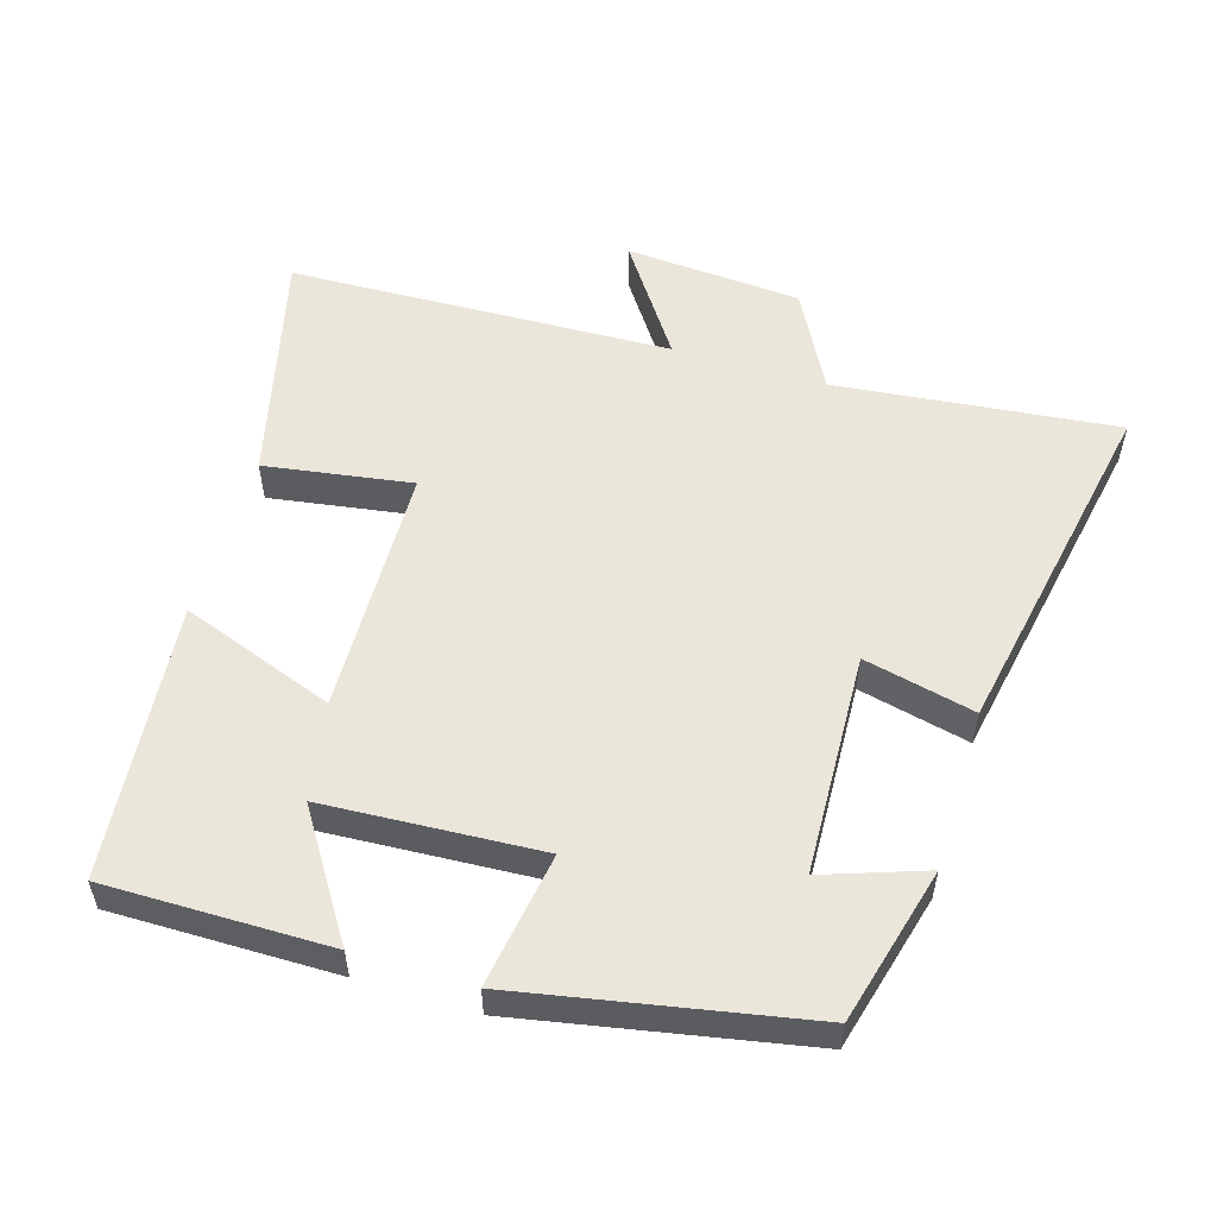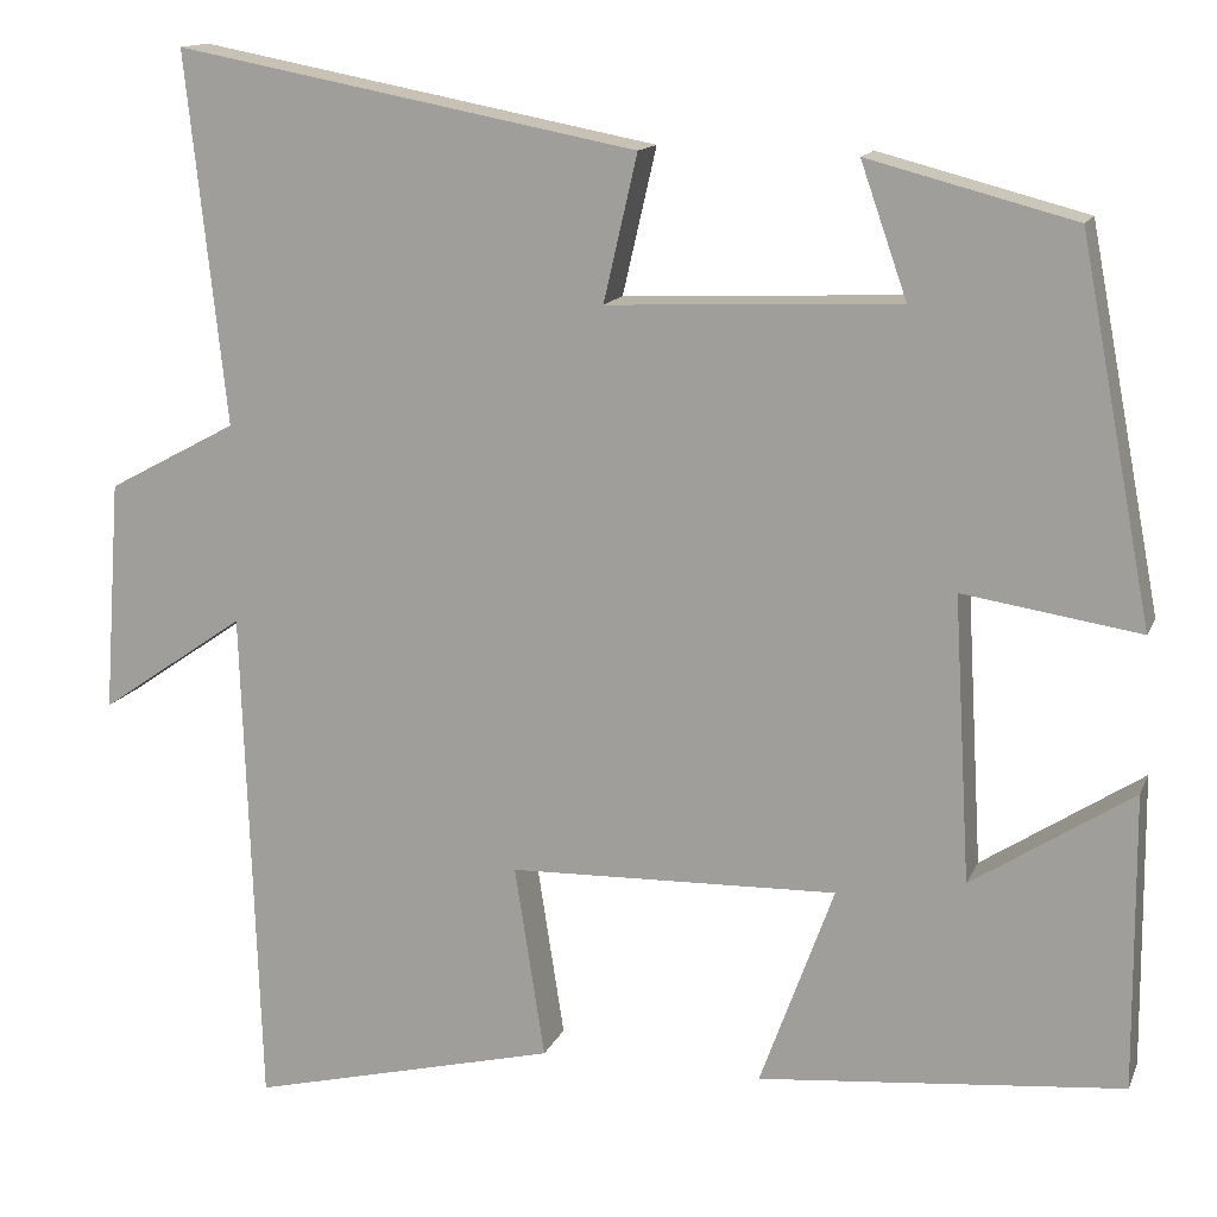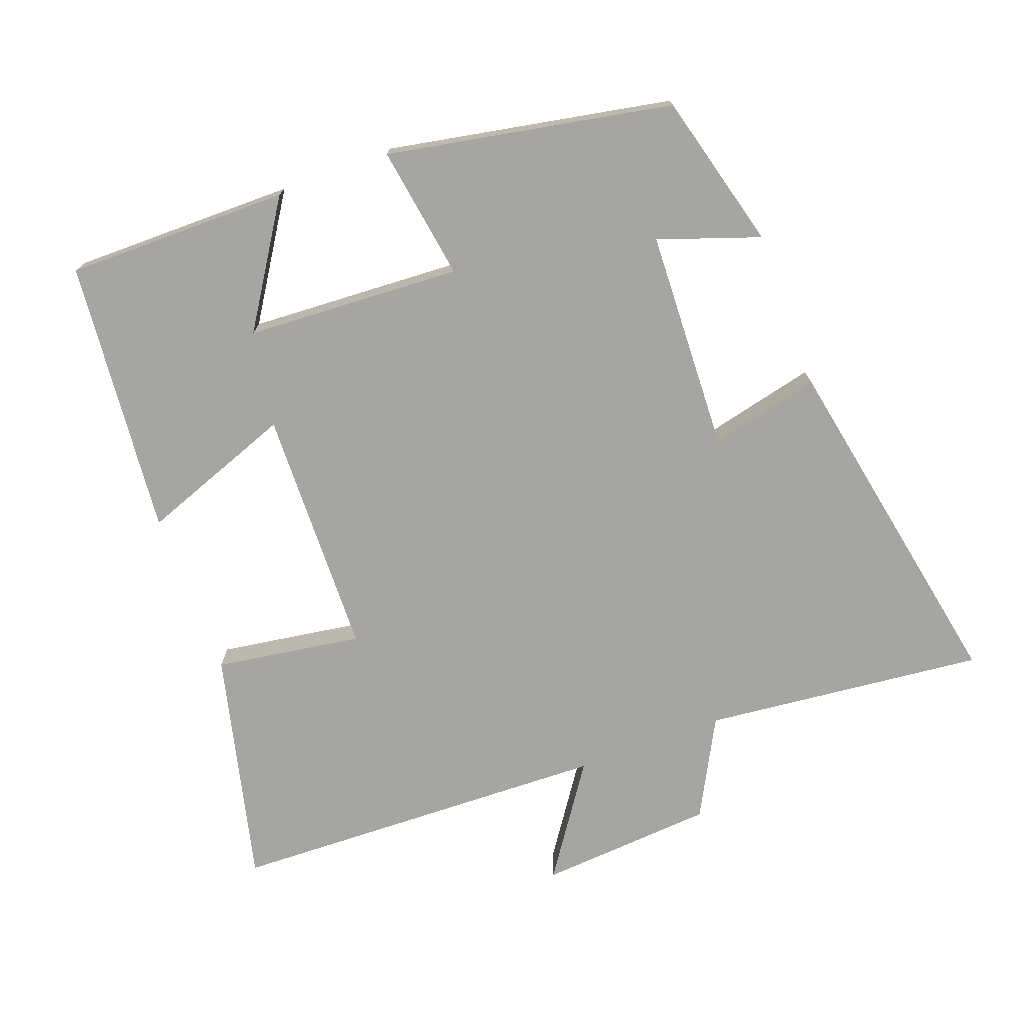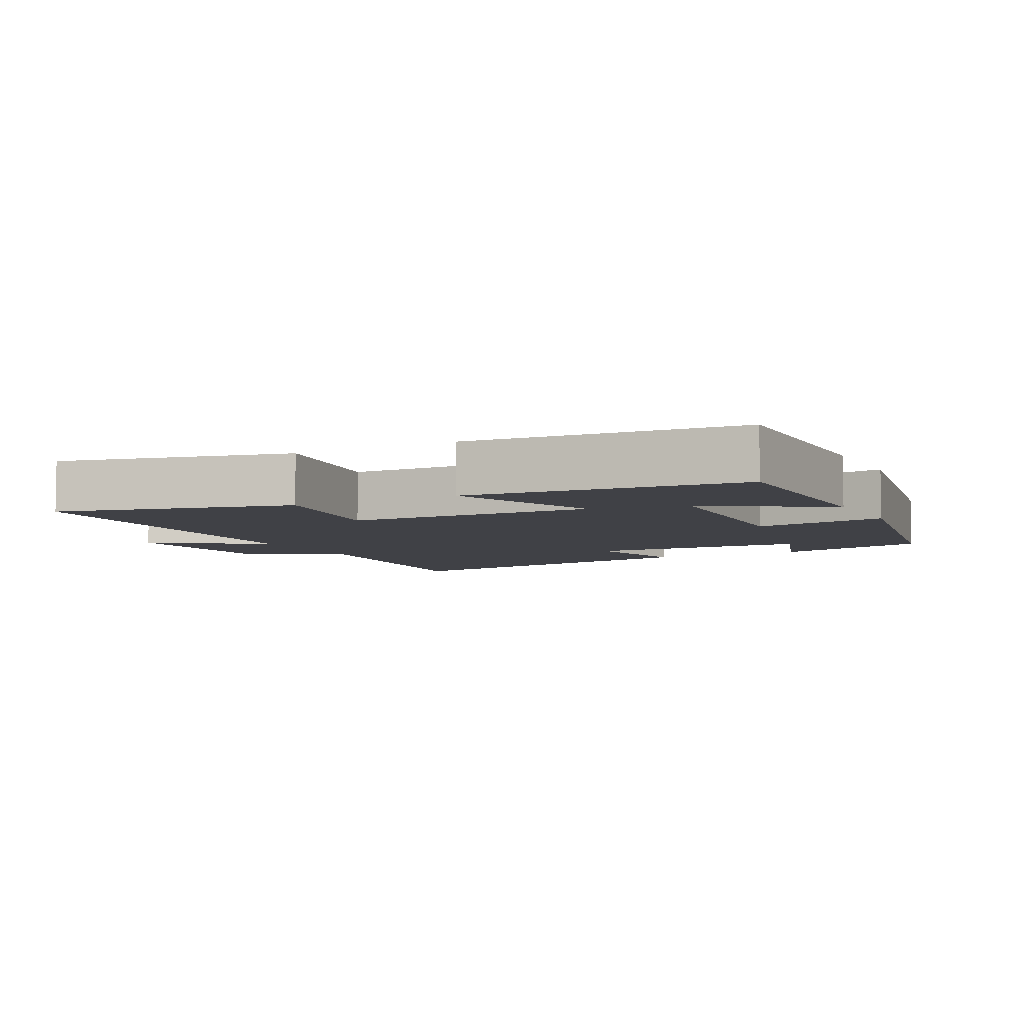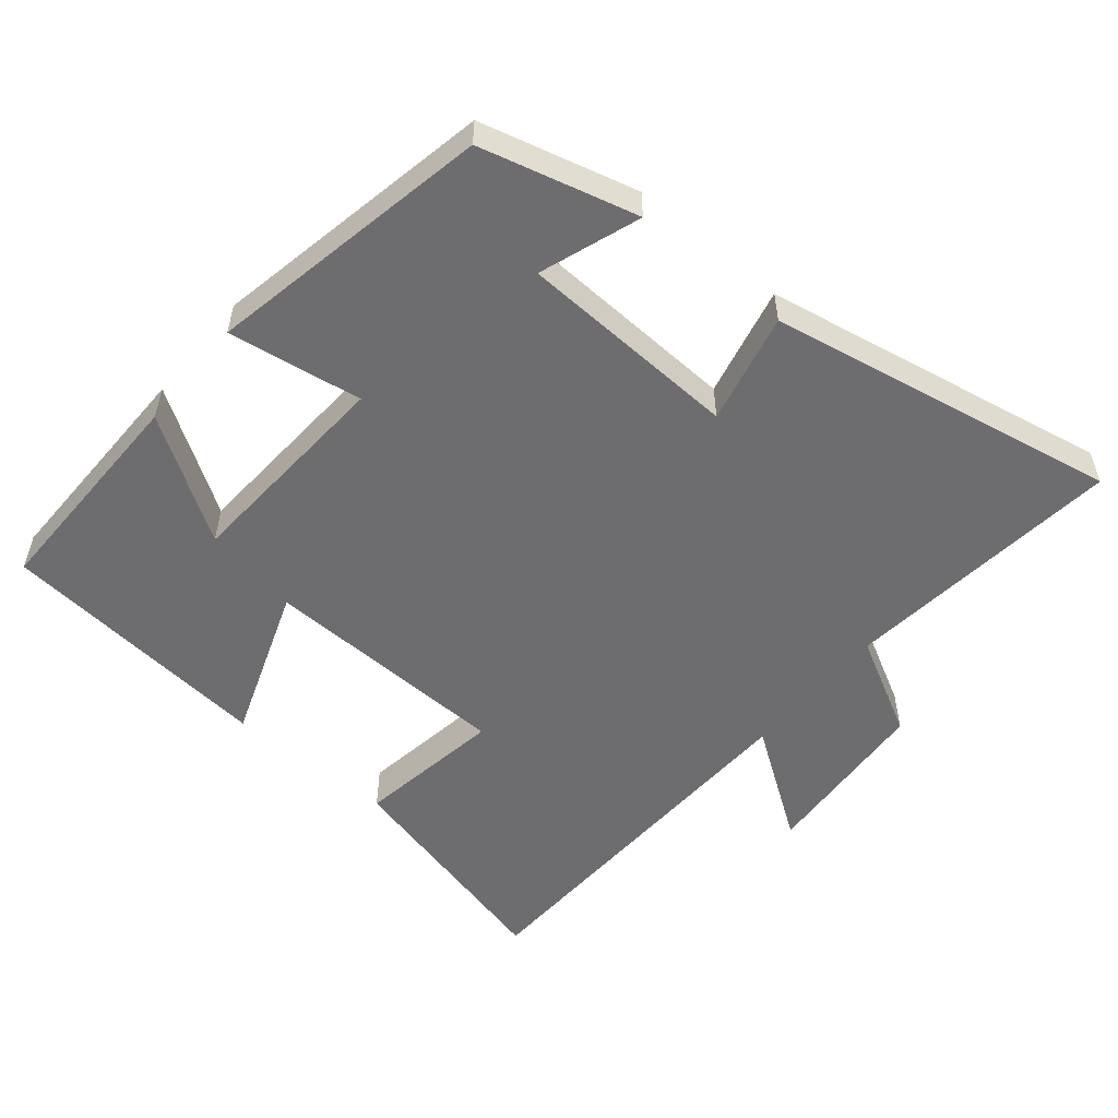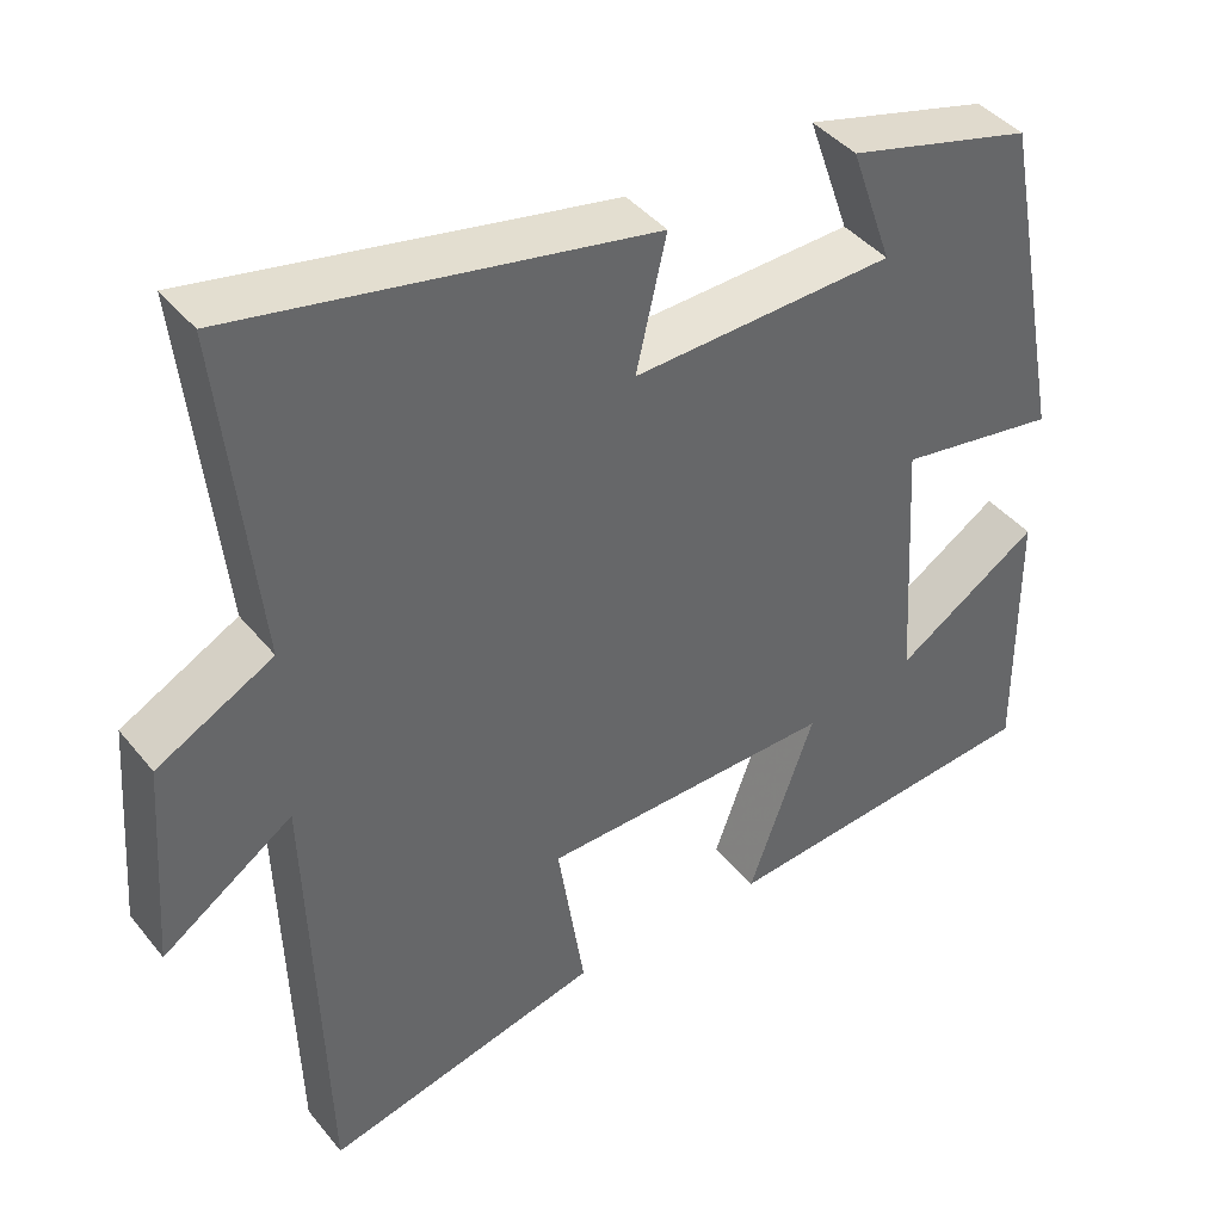
<metadata>
{"format":"obj","ext":"obj","renderer":"f3d","projection":"perspective","resolution":1024,"background":"white","views":[{"elev":54.8,"azim":-73.1,"up":"+Y"},{"elev":13.9,"azim":-163.0,"up":"+Z"},{"elev":-73.9,"azim":-69.5,"up":"+Y"},{"elev":-6.0,"azim":-152.6,"up":"+Y"},{"elev":-54.1,"azim":-39.8,"up":"+Y"},{"elev":41.5,"azim":144.7,"up":"+Z"}]}
</metadata>
<code>
v -0.421 0.07 0.441
v -0.195 0.07 0.5
v -0.246 0.07 0.354
v 0.074 0.07 0.34
v 0.037 0.07 0.5
v 0.544 0.07 0.596
v 0.5 0.07 0.19
v 0.642 0.07 0.114
v 0.66 0.07 -0.14
v 0.5 0.07 -0.03
v 0.481 0.07 -0.583
v 0.143 0.07 -0.5
v 0.176 0.07 -0.288
v -0.184 0.07 -0.278
v -0.103 0.07 -0.5
v -0.502 0.07 -0.462
v -0.5 0.07 -0.139
v -0.324 0.07 -0.253
v -0.306 0.07 0.059
v -0.5 0.07 0.029
v -0.421 0 0.441
v -0.195 0 0.5
v -0.246 0 0.354
v 0.074 0 0.34
v 0.037 0 0.5
v 0.544 0 0.596
v 0.5 0 0.19
v 0.642 0 0.114
v 0.66 0 -0.14
v 0.5 0 -0.03
v 0.481 0 -0.583
v 0.143 0 -0.5
v 0.176 0 -0.288
v -0.184 0 -0.278
v -0.103 0 -0.5
v -0.502 0 -0.462
v -0.5 0 -0.139
v -0.324 0 -0.253
v -0.306 0 0.059
v -0.5 0 0.029
f 19 20 1
f 15 16 17 18
f 14 15 18
f 13 14 18 19
f 10 11 12 13
f 10 13 19 1
f 7 8 9 10
f 4 5 6 7
f 3 4 7 10
f 1 2 3
f 1 3 10
f 21 40 39
f 38 37 36 35
f 38 35 34
f 39 38 34 33
f 33 32 31 30
f 21 39 33 30
f 30 29 28 27
f 27 26 25 24
f 30 27 24 23
f 23 22 21
f 30 23 21
f 1 21 22 2
f 2 22 23 3
f 3 23 24 4
f 4 24 25 5
f 5 25 26 6
f 6 26 27 7
f 7 27 28 8
f 8 28 29 9
f 9 29 30 10
f 10 30 31 11
f 11 31 32 12
f 12 32 33 13
f 13 33 34 14
f 14 34 35 15
f 15 35 36 16
f 16 36 37 17
f 17 37 38 18
f 18 38 39 19
f 19 39 40 20
f 20 40 21 1

</code>
